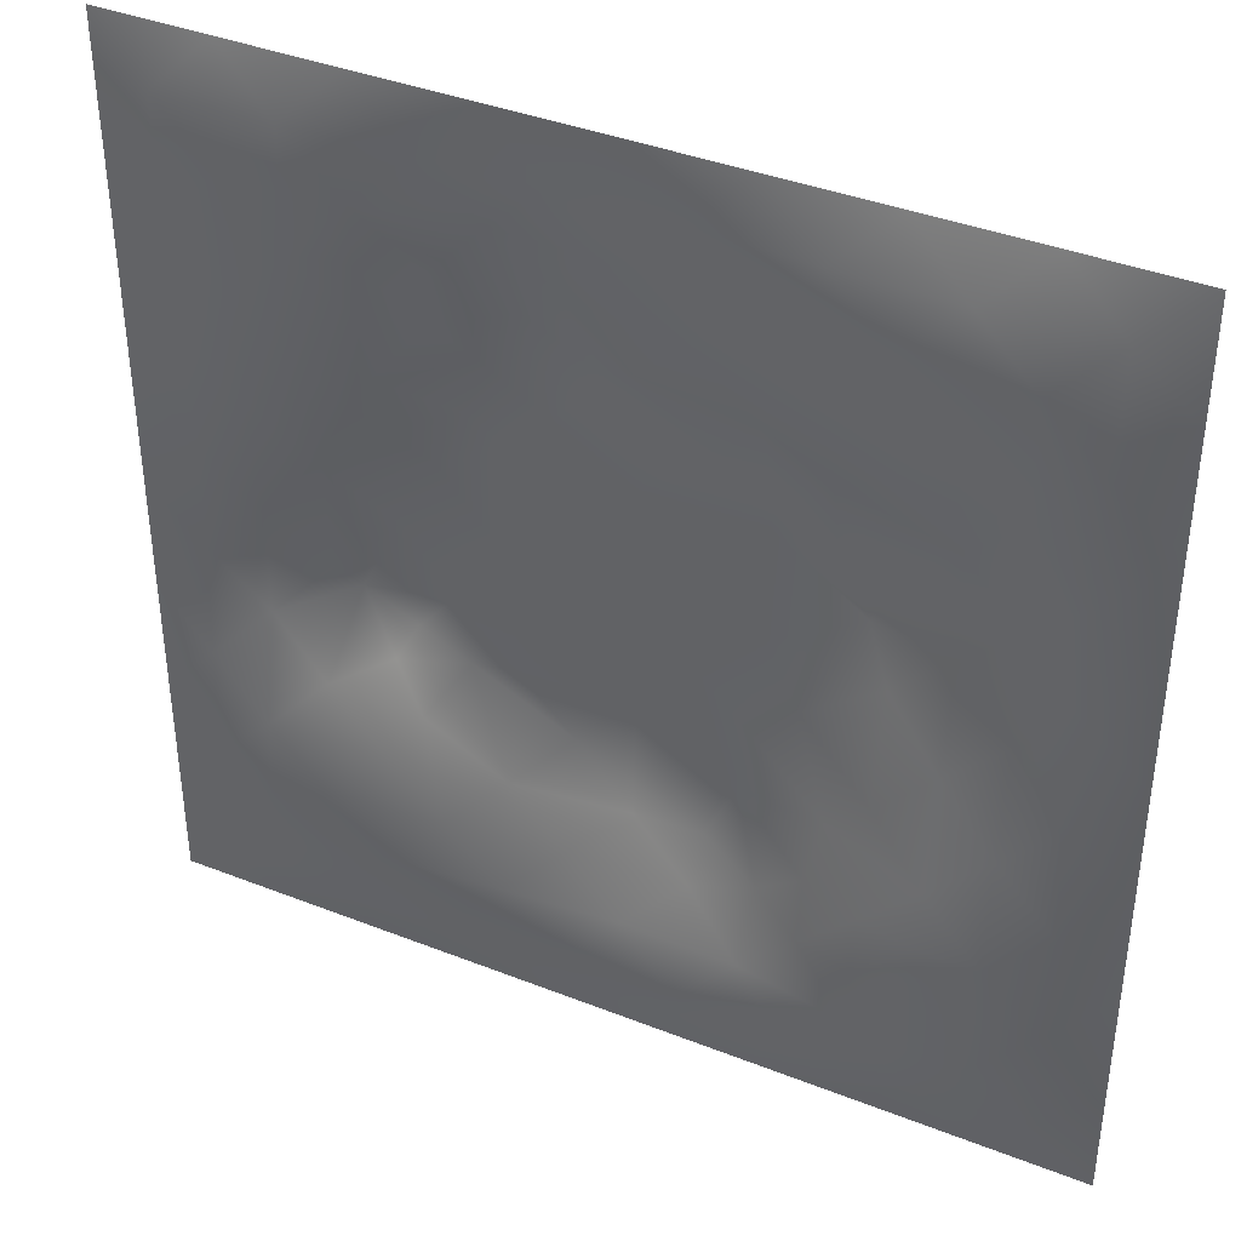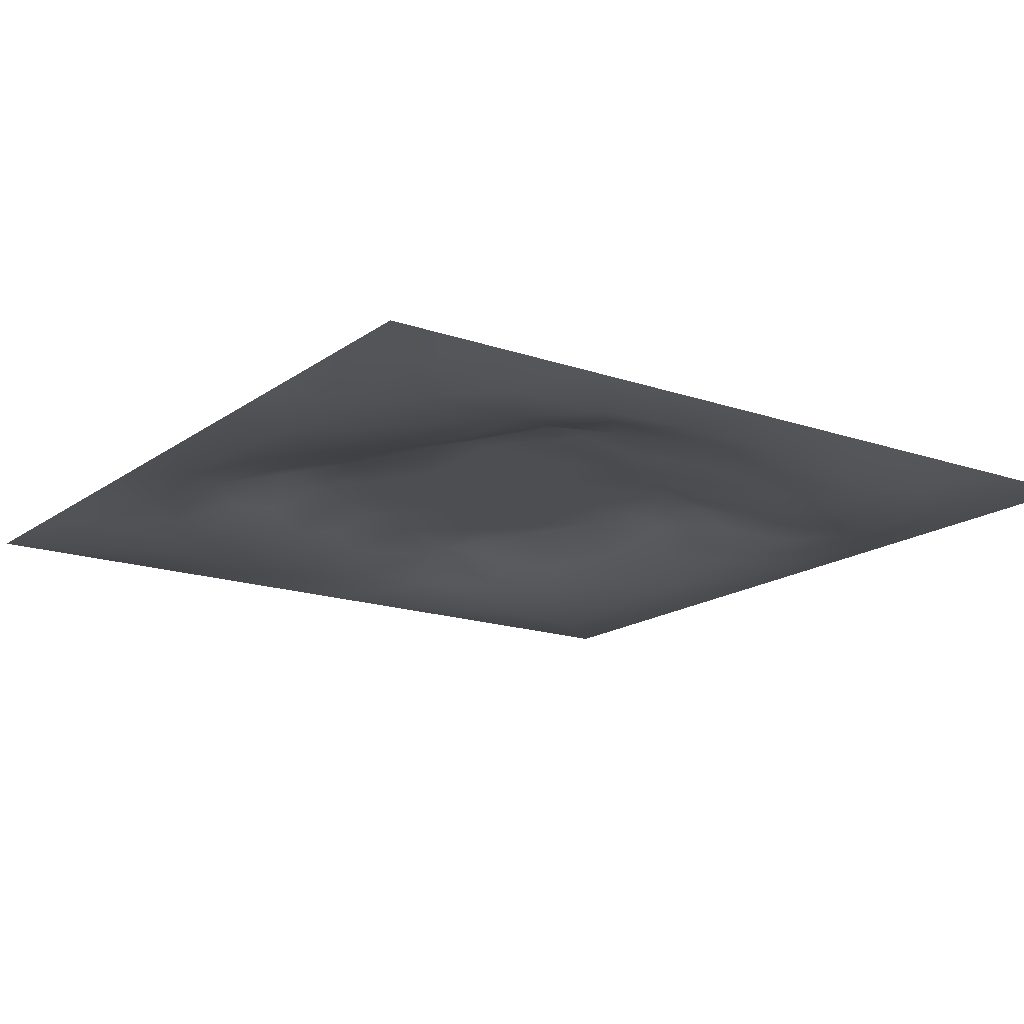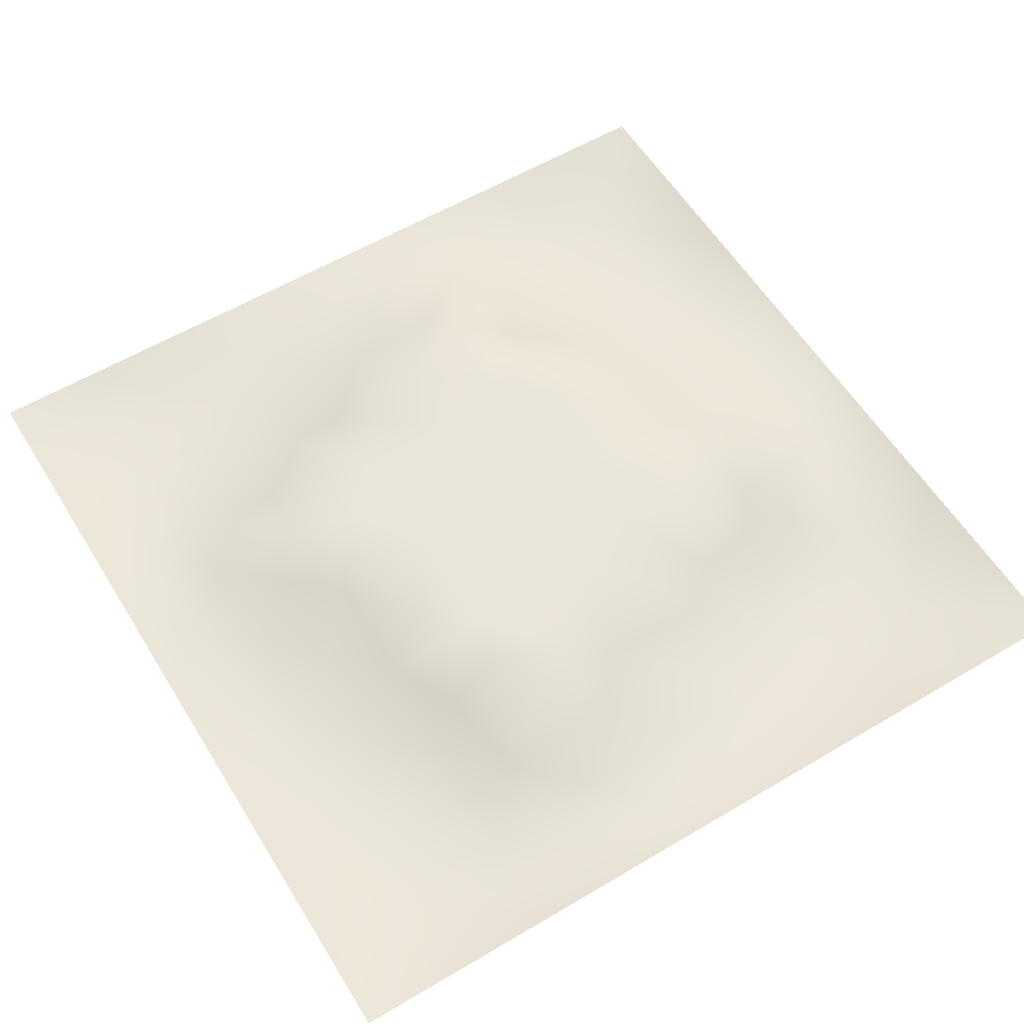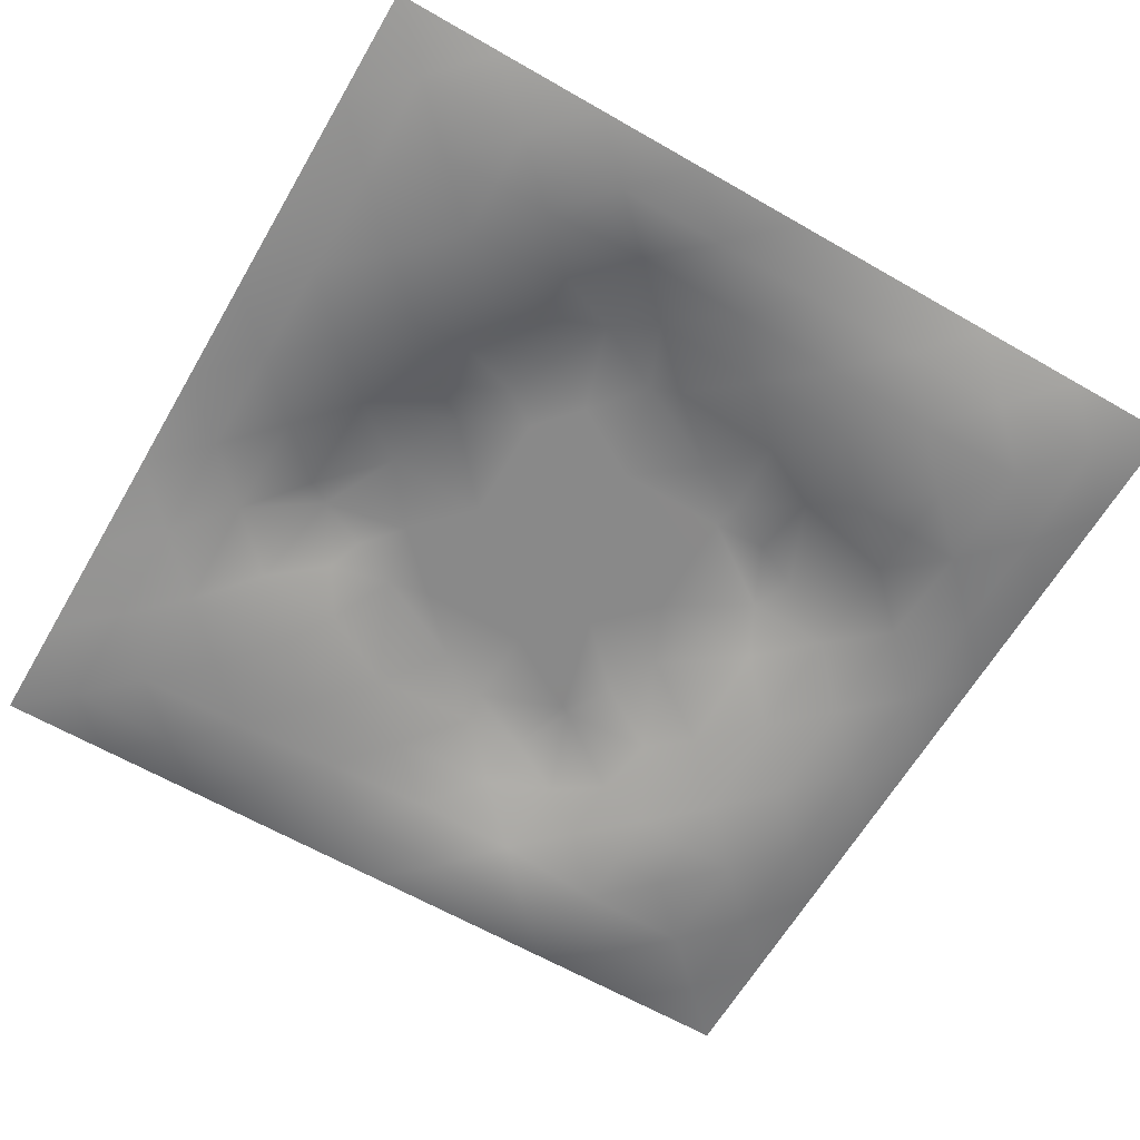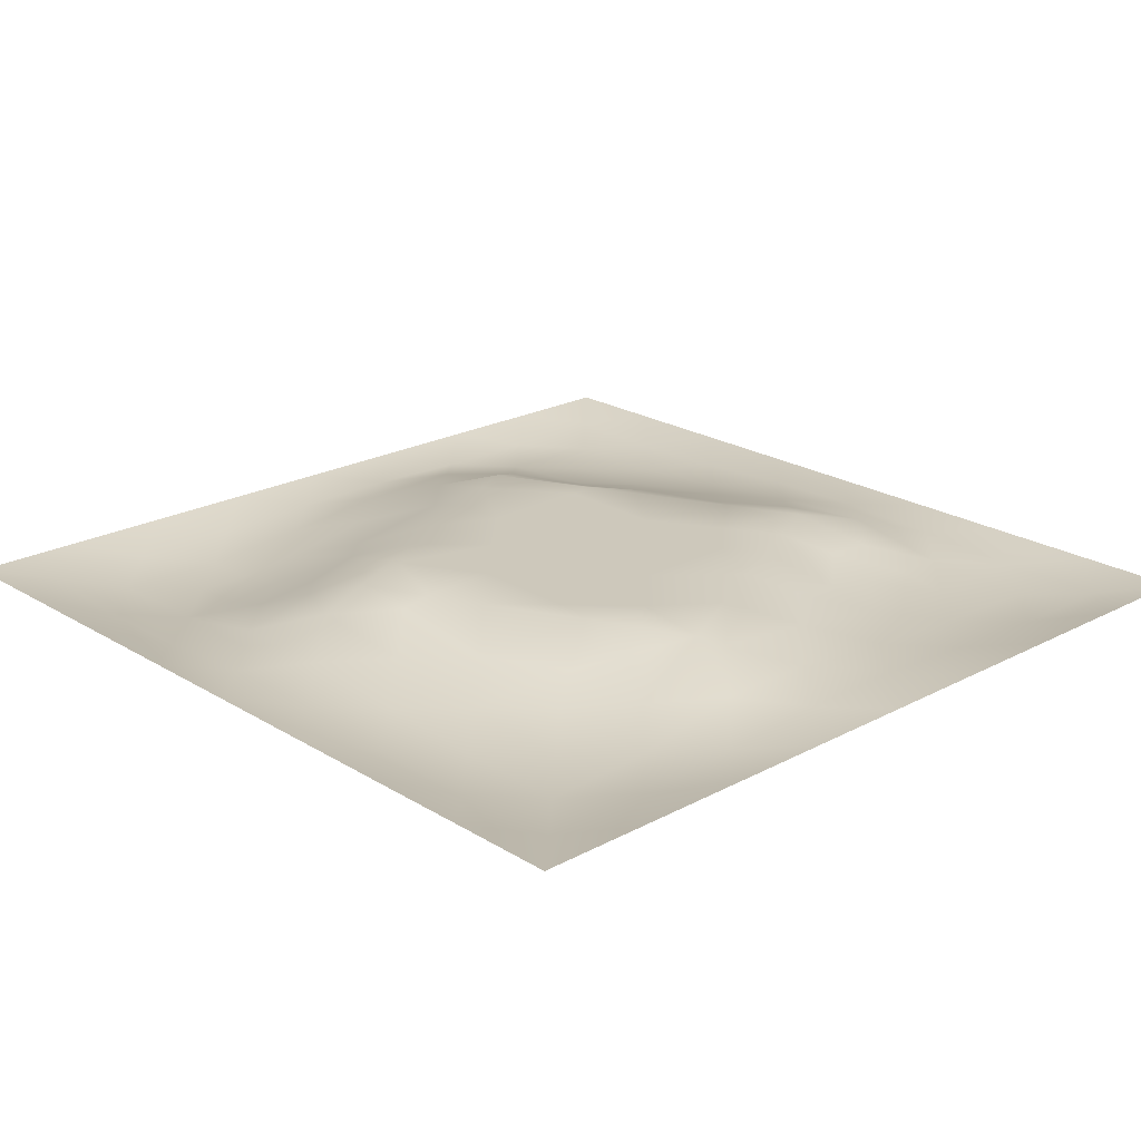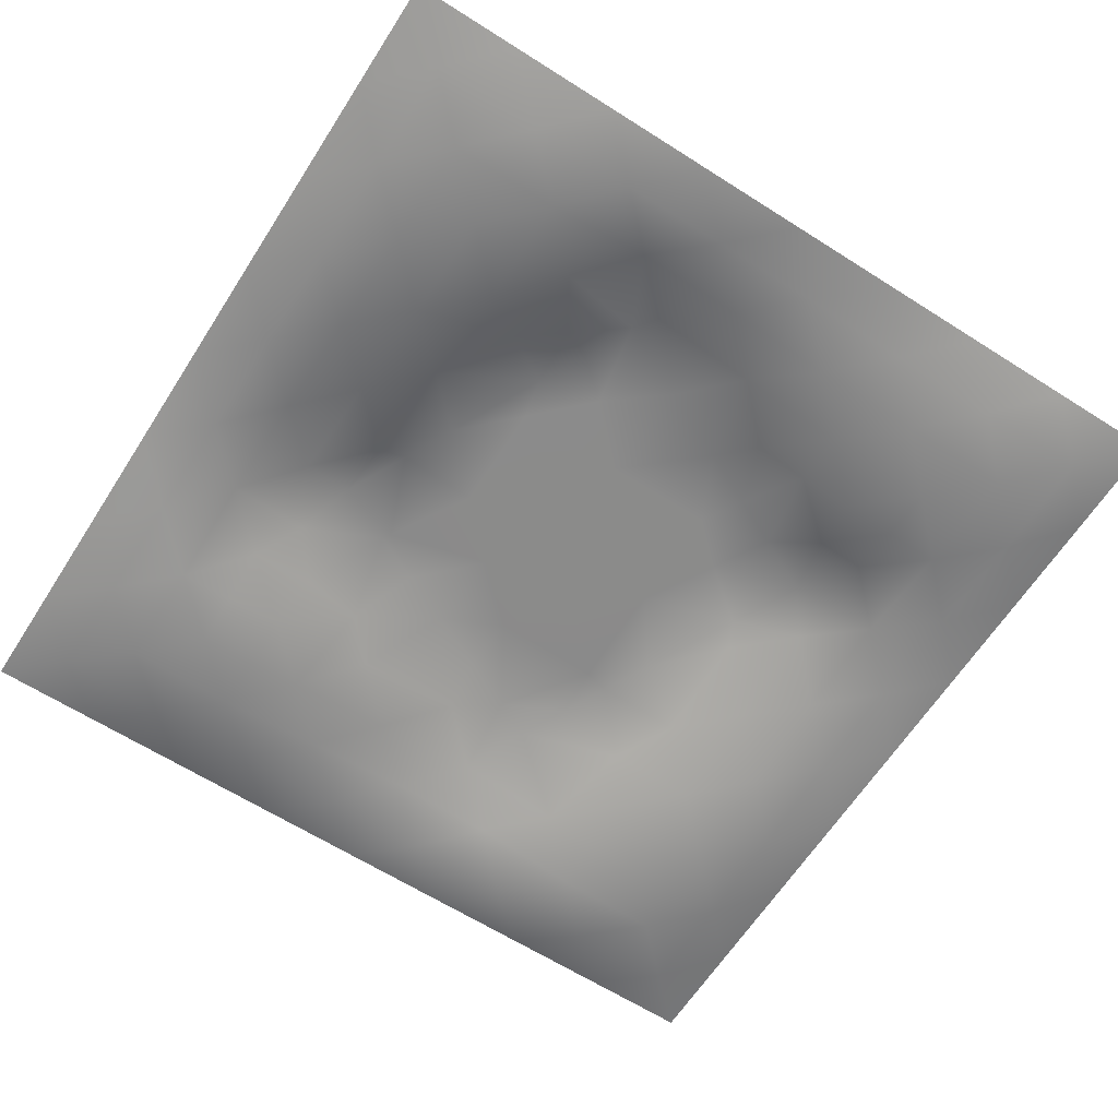
<metadata>
{"format":"obj","ext":"obj","renderer":"f3d","projection":"perspective","resolution":1024,"background":"white","views":[{"elev":39.2,"azim":-153.8,"up":"+Y"},{"elev":-16.7,"azim":-125.1,"up":"+Z"},{"elev":58.2,"azim":-121.5,"up":"+Z"},{"elev":-63.2,"azim":149.8,"up":"+Z"},{"elev":21.9,"azim":46.9,"up":"+Z"},{"elev":-63.7,"azim":57.3,"up":"+Z"}]}
</metadata>
<code>
v -0 0 -0
v 1 0 -0
v -0 1 0
v 1 1 0
v 0.4983 0.4992 0.04003
v -0 0.5 0
v 0.5 1 0
v 1 0.5 0
v 0.5 -0 0
v 0.2501 0.7484 -0.006353
v 0.7475 0.7488 0.000609
v 0.2507 0.2504 -0.01129
v 0.7483 0.2516 -0.005875
v 0.75 0 0
v 0.25 0 0
v 1 0.75 0
v 1 0.25 0
v 0.25 1 0
v 0.75 1 0
v 0 0.25 0
v 0 0.75 -0
v 0.4976 0.2471 0.03133
v 0.2477 0.5012 0.02294
v 0.4998 0.7514 0.03261
v 0.3666 0.3686 0.04019
v 0.8756 0.374 0.0119
v 0.6238 0.1252 -0.006317
v 0.6251 0.3722 0.04003
v 0.8749 0.1249 -0.01802
v 0.3737 0.1234 0.002545
v 0.1245 0.1244 -0.02079
v 0.7478 0.6862 0.009028
v 0.8732 0.6236 -0.003655
v 0.6255 0.6257 0.04003
v 0.8747 0.8748 -0.01545
v 0.3756 0.874 -0.006594
v 0.3717 0.6266 0.04003
v 0.1246 0.8754 -0.01929
v 0.123 0.6258 0.00204
v 0.6252 0.8757 0.01182
v 0.1248 0.3757 -0.01153
v 0.2503 0.1244 -0.02014
v 0.8737 0.7489 -0.012
v 0.8742 0.251 -0.01388
v 0.2506 0.8746 -0.01858
v 0.749 0.8744 -0.008124
v 0.1247 0.2505 -0.02218
v 0.1244 0.7497 -0.01674
v 0.3035 0.7131 0.01167
v 0.8116 0.8746 -0.01355
v 0.7489 0.6239 0.01956
v 0.8743 0.499 0.01112
v 0.3638 0.6562 0.04019
v 0.3743 0.7496 0.01486
v 0 0.375 0
v 0.5003 0.8745 0.006585
v 0.4987 0.6259 0.04004
v 0.2498 0.3756 0.005304
v 0.124 0.5006 9.9e-05
v 0.3715 0.4998 0.04004
v 0.6235 0.2495 0.01438
v 0.4988 0.1244 0.004212
v 0.4981 0.3724 0.04004
v 0 0.625 0
v 0 0.875 0
v 0 0.125 0
v 0.625 1 0
v 0.875 1 0
v 0.125 1 0
v 0.375 1 0
v 1 0.375 0
v 1 0.125 0
v 1 0.875 0
v 1 0.625 0
v 0.375 0 0
v 0.125 0 0
v 0.875 0 0
v 0.625 0 0
v 0.749 0.1251 -0.01535
v 0.625 0.4989 0.04004
v 0.2747 0.5578 0.04018
v 0.06148 0.3128 -0.01557
v 0.187 0.4385 0.00248
v 0.188 0.3135 -0.01432
v 0.0619 0.4379 -0.01091
v 0.6872 0.9374 -0.004531
v 0.6871 0.8127 0.01142
v 0.5625 0.9371 -0.000471
v 0.06124 0.6874 -0.01446
v 0.1858 0.6883 0.00396
v 0.06191 0.5627 -0.009764
v 0.1876 0.9383 -0.01552
v 0.1876 0.8119 -0.01832
v 0.06201 0.938 -0.01108
v 0.435 0.5629 0.04004
v 0.531 0.7374 0.04018
v 0.4376 0.8121 0.01119
v 0.3131 0.811 -0.008459
v 0.4378 0.937 -0.003363
v 0.9375 0.8121 -0.01159
v 0.8109 0.8115 -0.01257
v 0.9379 0.9379 -0.01179
v 0.7034 0.5895 0.04018
v 0.5619 0.5624 0.04004
v 0.4218 0.6843 0.04018
v 0.8122 0.5616 0.01843
v 0.8103 0.6861 -0.001537
v 0.9367 0.562 0.001329
v 0.3107 0.2608 0.00563
v 0.5622 0.3084 0.04018
v 0.4347 0.436 0.04004
v 0.1874 0.06133 -0.0161
v 0.06207 0.06207 -0.01008
v 0.1878 0.1877 -0.02219
v 0.3126 0.06131 -0.0146
v 0.3118 0.1866 -0.001537
v 0.4372 0.06227 -0.006899
v 0.8123 0.06159 -0.0156
v 0.9379 0.0621 -0.01108
v 0.3375 0.4285 0.04018
v 0.5616 0.4357 0.04004
v 0.3047 0.496 0.04018
v 0.5609 0.1868 0.01066
v 0.6859 0.1883 -0.006206
v 0.5619 0.06243 -0.006572
v 0.9374 0.3127 -0.006688
v 0.8117 0.3136 0.001775
v 0.937 0.4373 0.001434
v 0.3129 0.9376 -0.01153
v 0.4038 0.3175 0.04011
v 0.8114 0.1884 -0.01725
v 0.2508 0.1876 -0.01778
v 0.6868 0.06187 -0.01393
v 0.6885 0.4354 0.04003
v 0.9376 0.1877 -0.01166
v 0.4353 0.184 0.02378
v 0.06158 0.1875 -0.01551
v 0.744 0.5061 0.04018
v 0.9368 0.6868 -0.006103
v 0.6725 0.362 0.04018
v 0.06133 0.8126 -0.01578
v 0.8121 0.9378 -0.01189
v 0.1845 0.5635 0.01824
v 0.563 0.8142 0.02732
v 0.8148 0.4357 0.03312
v 0.4276 0.2428 0.04019
v 0.2528 0.6024 0.04019
v 0.7872 0.4176 0.04019
v 0.6124 0.7772 0.04019
v 0.6722 0.6538 0.04018
v 0.5021 0.2792 0.04018
v 0.2958 0.3316 0.01336
v 0.1872 0.7491 -0.01232
v 0.7123 0.3015 0.01123
v 0.748 0.8116 -0.005197
v 0.5814 0.6738 0.04011
v 0.1881 0.2509 -0.02216
v 0.6873 0.7576 0.01536
v 0.3943 0.3115 0.04019
v 0.6448 0.7103 0.04019
v 0.7461 0.3537 0.02342
v 0.3632 0.218 0.01779
v 0.7284 0.3891 0.04019
v 0.3086 0.6294 0.04019
f 1 113 66
f 31 137 113
f 145 148 26
f 112 31 113
f 138 145 106
f 106 52 33
f 147 143 81
f 84 41 47
f 137 66 113
f 75 115 15
f 12 152 84
f 50 35 142
f 25 120 152
f 76 113 1
f 76 112 113
f 15 112 76
f 115 112 15
f 30 115 117
f 108 33 52
f 75 117 115
f 115 30 42
f 46 50 142
f 51 150 103
f 136 162 30
f 122 23 120
f 54 98 49
f 42 112 115
f 58 84 152
f 13 154 124
f 60 120 111
f 127 13 44
f 127 26 148
f 101 43 35
f 104 80 34
f 10 49 98
f 83 58 23
f 49 53 54
f 117 62 30
f 150 32 160
f 62 123 136
f 77 2 119
f 77 119 118
f 71 128 126
f 58 152 120
f 63 28 121
f 119 29 118
f 159 146 130
f 125 27 62
f 135 72 17
f 136 30 62
f 58 120 23
f 60 122 120
f 127 44 26
f 11 32 107
f 161 154 127
f 150 160 34
f 22 146 136
f 63 130 151
f 145 138 148
f 154 140 61
f 82 47 41
f 45 98 36
f 82 137 47
f 61 124 154
f 26 126 128
f 62 117 125
f 20 137 82
f 38 92 94
f 20 66 137
f 55 20 82
f 69 94 92
f 143 90 39
f 8 108 128
f 141 48 38
f 24 144 97
f 65 141 94
f 114 31 42
f 38 94 141
f 92 18 69
f 97 54 24
f 151 110 63
f 11 107 101
f 29 119 135
f 143 59 83
f 153 90 10
f 43 101 107
f 129 45 36
f 27 124 123
f 85 41 59
f 78 125 9
f 70 129 99
f 83 59 41
f 129 70 18
f 36 99 129
f 93 38 48
f 38 45 92
f 52 128 108
f 65 94 3
f 72 135 119
f 94 69 3
f 39 90 48
f 21 141 65
f 18 92 129
f 6 91 64
f 105 24 54
f 93 45 38
f 89 39 48
f 13 124 131
f 45 129 92
f 9 125 117
f 64 89 21
f 55 82 85
f 6 85 91
f 59 91 85
f 41 85 82
f 6 55 85
f 23 143 83
f 59 39 91
f 109 162 159
f 143 39 59
f 118 29 79
f 29 44 131
f 134 148 138
f 58 83 84
f 119 2 72
f 44 126 26
f 11 158 32
f 138 103 80
f 10 98 93
f 21 89 141
f 105 53 37
f 51 32 150
f 79 133 118
f 118 133 14
f 79 131 124
f 100 35 43
f 90 153 48
f 48 141 89
f 78 133 125
f 62 27 123
f 53 164 37
f 10 90 49
f 12 157 132
f 156 34 160
f 5 95 111
f 110 151 22
f 57 37 95
f 37 57 105
f 27 125 133
f 121 5 111
f 151 146 22
f 123 22 136
f 17 126 135
f 41 84 83
f 131 44 13
f 60 111 95
f 28 134 80
f 104 95 5
f 28 140 134
f 24 105 96
f 57 95 104
f 24 96 144
f 132 42 116
f 12 132 116
f 45 93 98
f 110 28 63
f 106 103 138
f 9 117 75
f 26 128 52
f 54 97 98
f 146 151 130
f 123 61 22
f 99 36 56
f 80 104 5
f 135 44 29
f 126 17 71
f 109 12 116
f 148 161 127
f 144 149 40
f 103 150 34
f 36 98 97
f 60 81 122
f 96 156 149
f 122 81 23
f 158 160 32
f 84 157 12
f 120 25 111
f 12 109 152
f 14 133 78
f 140 110 61
f 107 106 33
f 44 135 126
f 51 103 106
f 34 156 104
f 57 104 156
f 121 80 5
f 63 121 111
f 121 28 80
f 77 118 14
f 52 106 145
f 103 34 80
f 131 79 29
f 140 163 134
f 157 84 47
f 124 27 79
f 139 33 108
f 107 33 43
f 133 79 27
f 163 148 134
f 139 43 33
f 11 155 158
f 96 105 57
f 140 28 110
f 51 106 107
f 50 46 101
f 97 56 36
f 86 46 142
f 112 42 31
f 40 46 86
f 74 139 108
f 100 43 139
f 137 31 47
f 114 47 31
f 88 40 86
f 16 100 139
f 102 35 100
f 68 142 102
f 88 99 56
f 142 35 102
f 53 105 54
f 95 37 60
f 19 86 142
f 88 56 40
f 144 40 56
f 96 149 144
f 81 60 37
f 87 46 40
f 110 22 61
f 87 155 46
f 144 56 97
f 23 81 143
f 64 91 89
f 156 96 57
f 67 88 86
f 7 99 88
f 7 70 99
f 67 7 88
f 19 67 86
f 68 19 142
f 73 102 100
f 4 68 102
f 73 4 102
f 16 73 100
f 74 16 139
f 8 74 108
f 39 89 91
f 153 93 48
f 116 42 30
f 134 138 80
f 61 123 124
f 145 26 52
f 87 40 149
f 128 71 8
f 111 25 130
f 32 51 107
f 42 132 114
f 114 132 157
f 147 49 90
f 25 152 159
f 155 101 46
f 35 50 101
f 147 90 143
f 101 155 11
f 25 159 130
f 93 153 10
f 154 13 127
f 114 157 47
f 111 130 63
f 149 158 87
f 109 159 152
f 116 30 162
f 87 158 155
f 149 160 158
f 160 149 156
f 154 161 140
f 146 159 162
f 146 162 136
f 116 162 109
f 148 163 161
f 163 140 161
f 147 164 49
f 164 53 49
f 147 81 164
f 37 164 81

</code>
